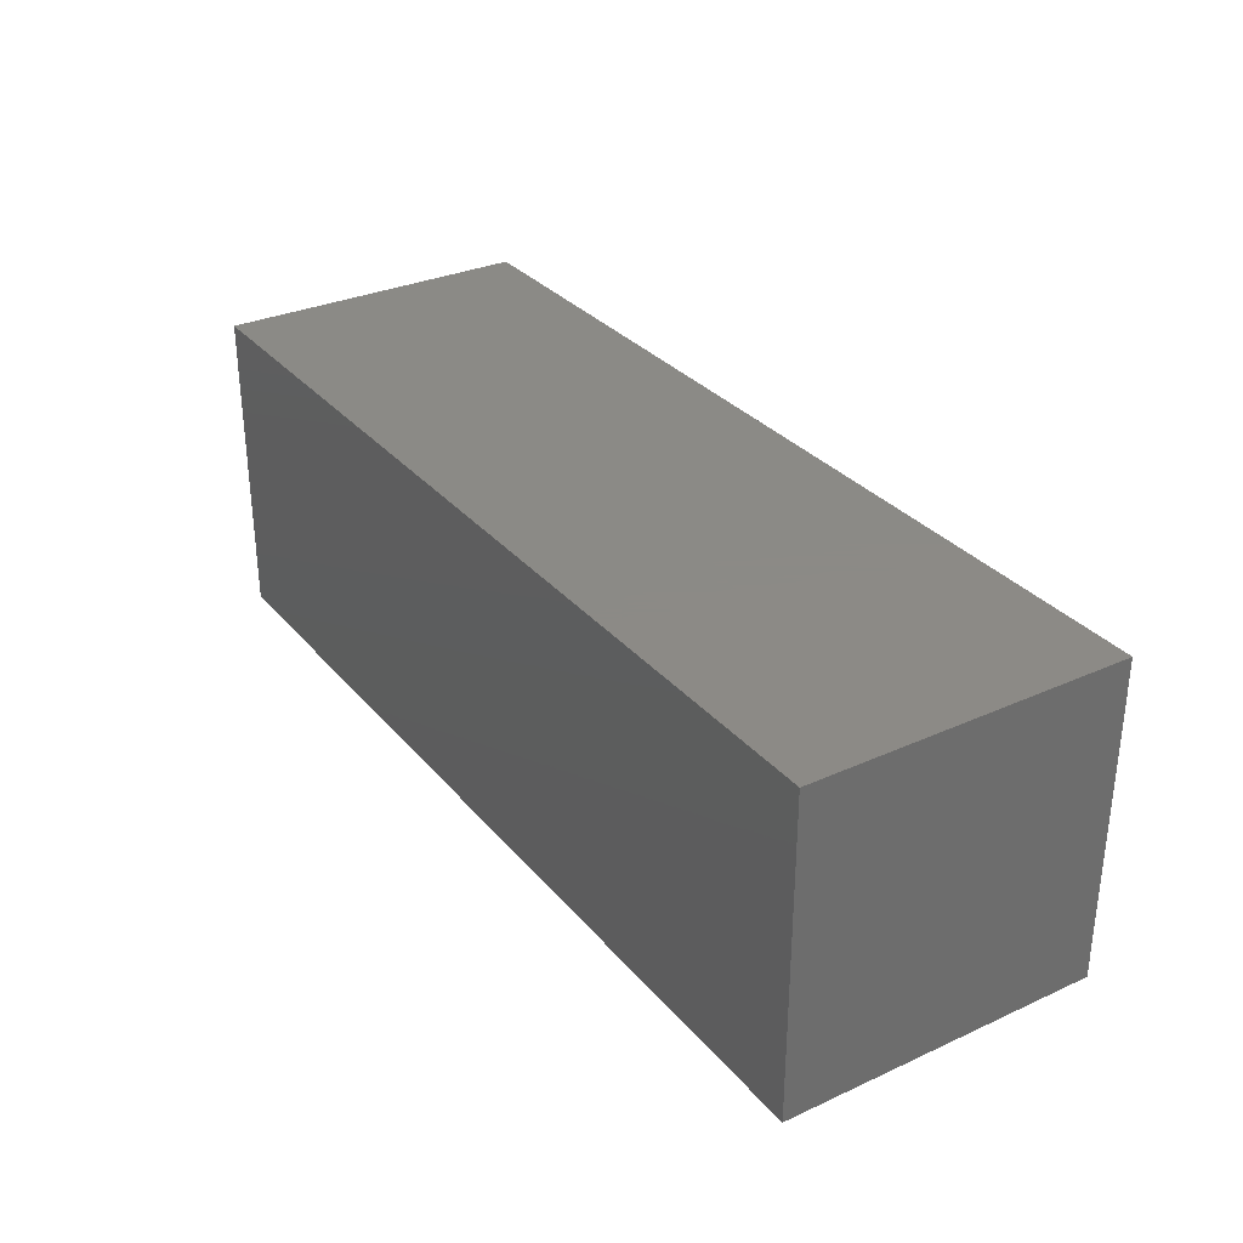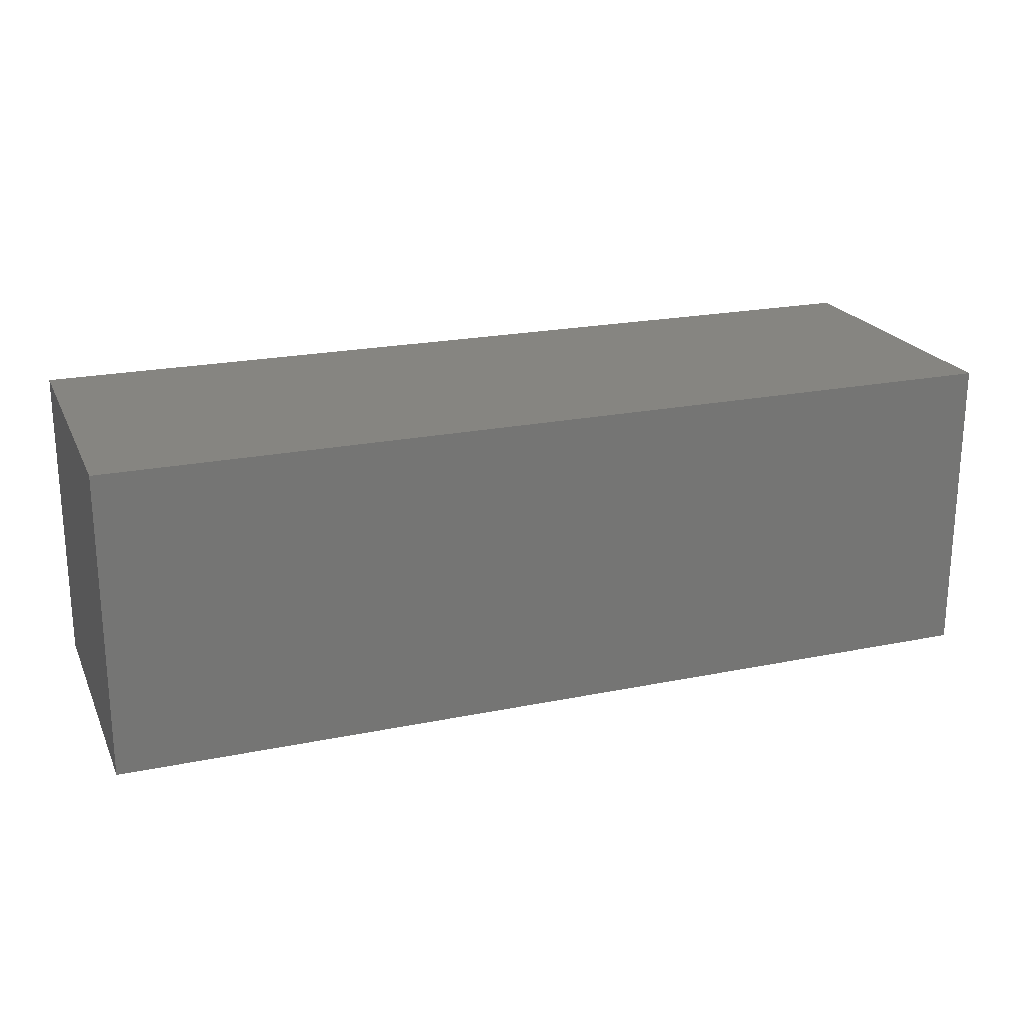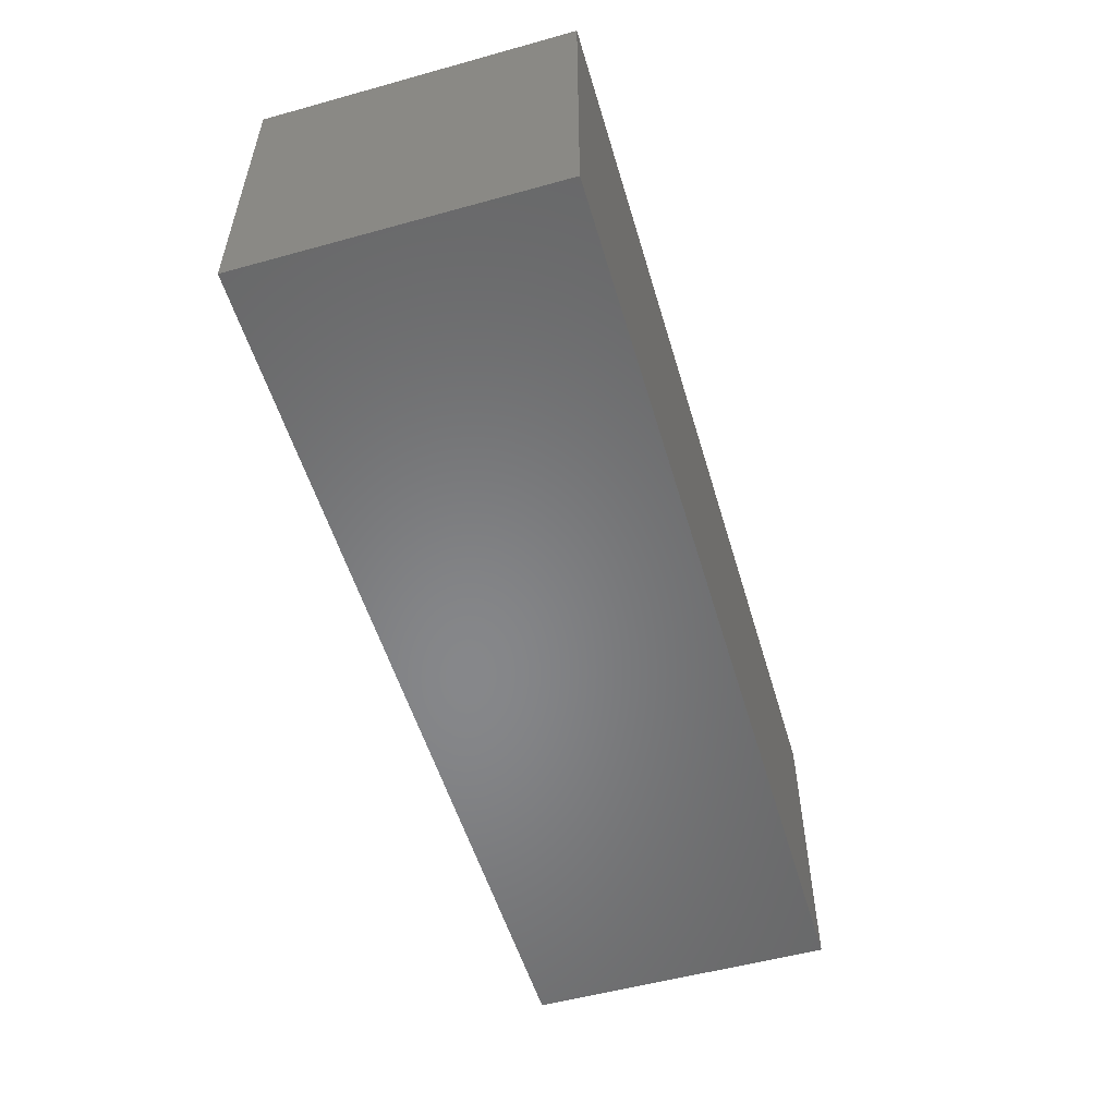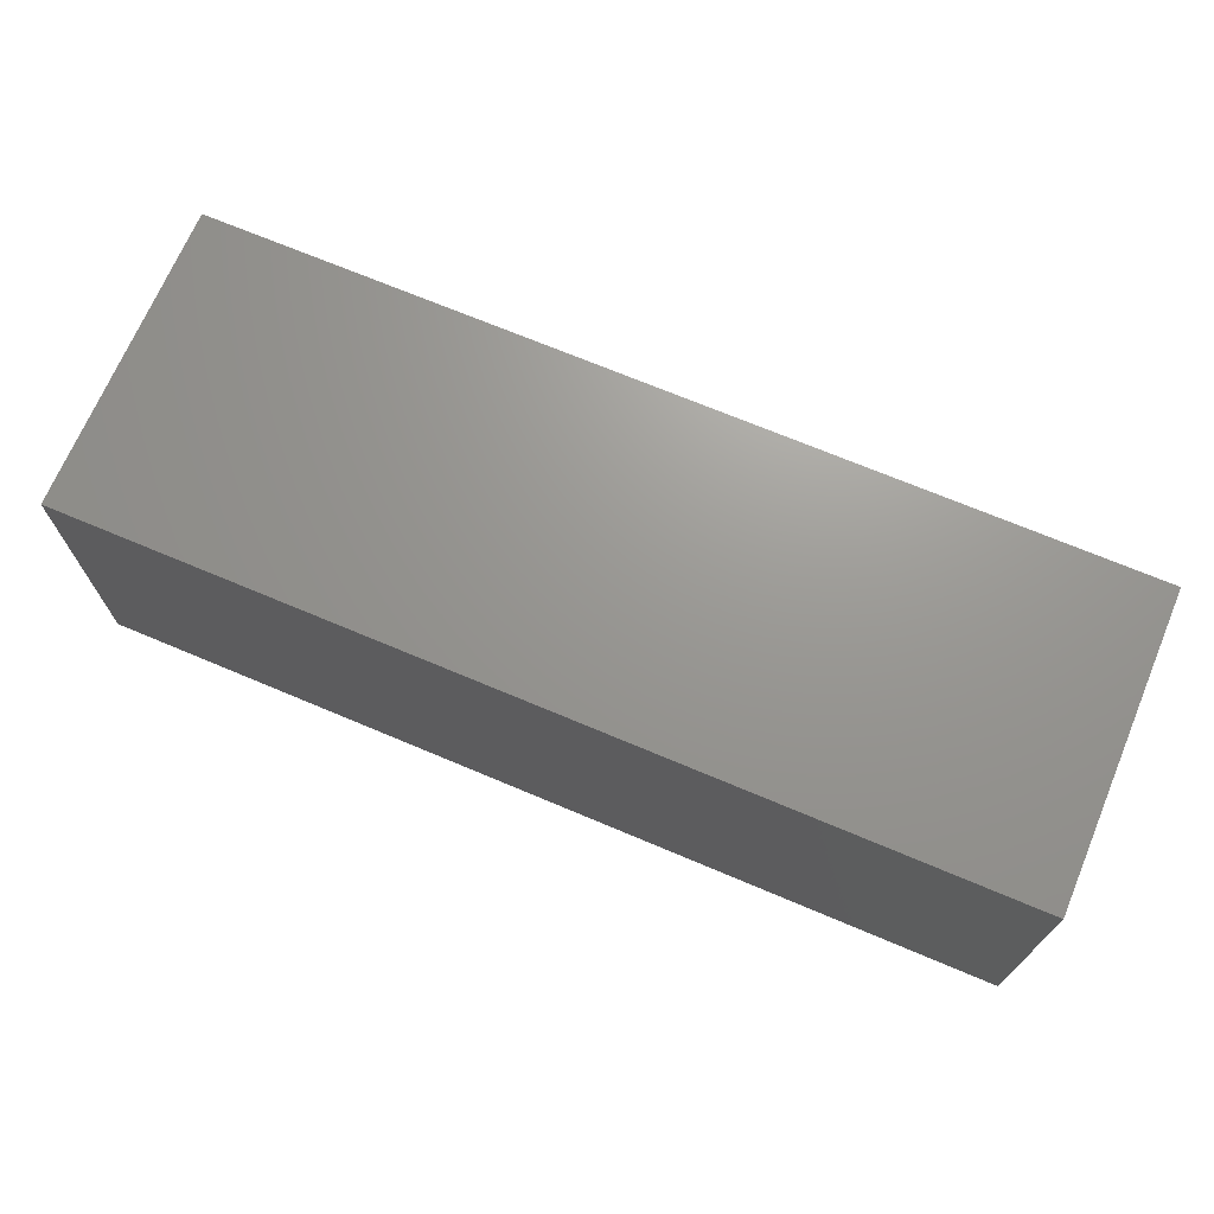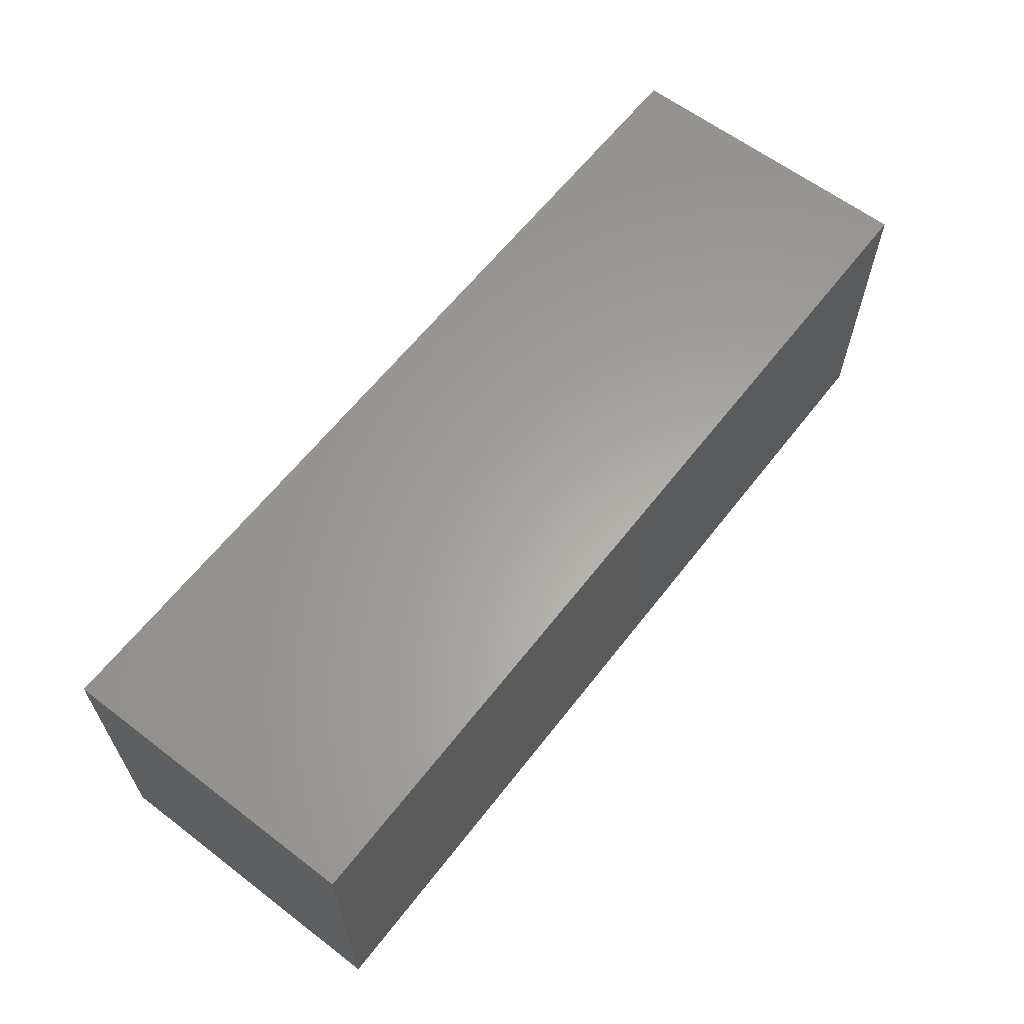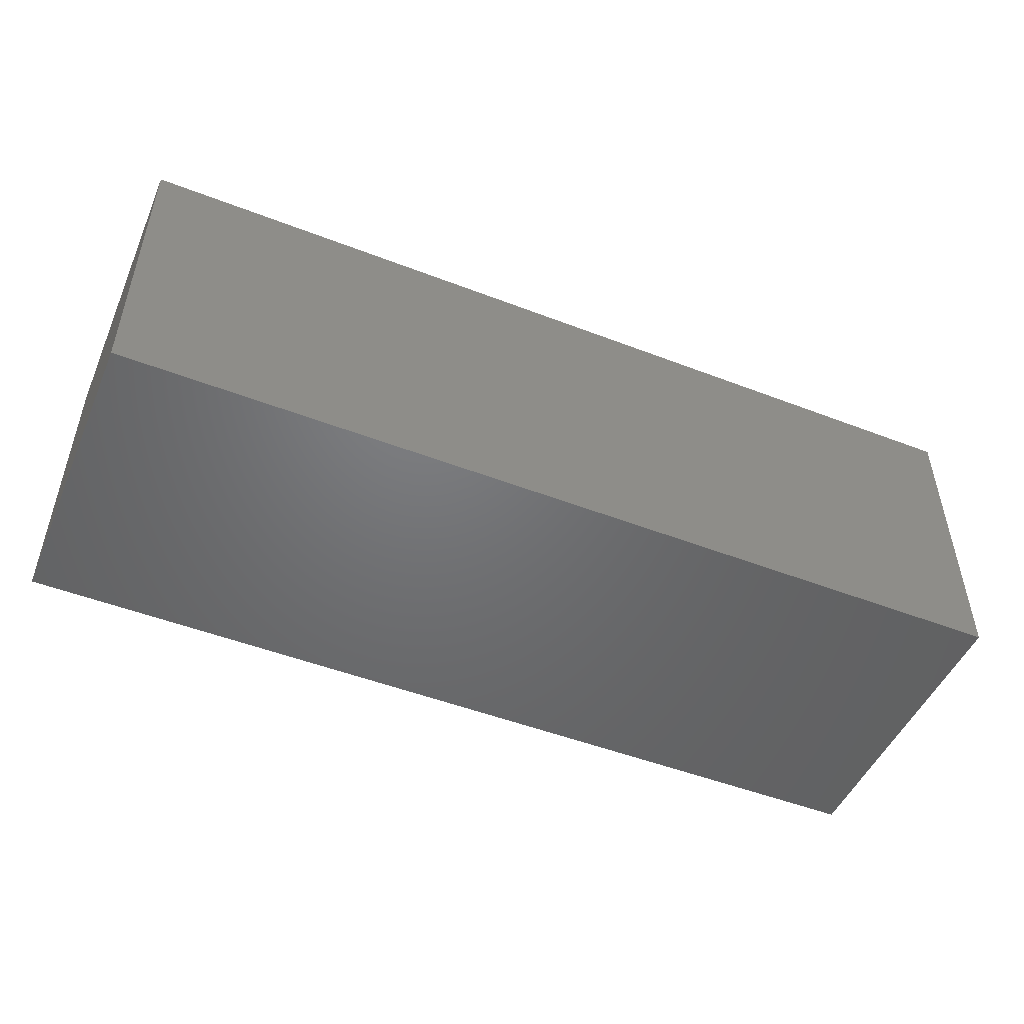
<metadata>
{"format":"stl","ext":"stl","renderer":"f3d","projection":"perspective","resolution":1024,"background":"white","views":[{"elev":31.2,"azim":57.2,"up":"+Z"},{"elev":21.5,"azim":160.1,"up":"+Z"},{"elev":-53.9,"azim":-73.6,"up":"+Z"},{"elev":70.1,"azim":-157.1,"up":"+Z"},{"elev":62.0,"azim":-52.3,"up":"+Z"},{"elev":-49.4,"azim":-23.1,"up":"+Z"}]}
</metadata>
<code>
# stl→obj: 16 verts, 20 faces
v 0 0 0
v 15 0 0
v 15 0 1.25
v 0 0 3.75
v 15 5 0
v 15 0 5
v 15 5 5
v 0 0 5
v 0 5 5
v 0 5 0
v 0 5 1.25
v 15 5 3.75
v 15 1.25 5
v 0 3.75 5
v 0 3.75 0
v 15 1.25 0
f 1 2 3
f 1 3 4
f 5 6 2
f 7 6 5
f 4 3 6
f 4 6 8
f 1 9 10
f 8 9 1
f 5 10 11
f 5 11 12
f 12 11 9
f 12 9 7
f 8 6 13
f 8 13 14
f 14 13 7
f 14 7 9
f 2 1 15
f 2 15 16
f 16 15 10
f 16 10 5

</code>
